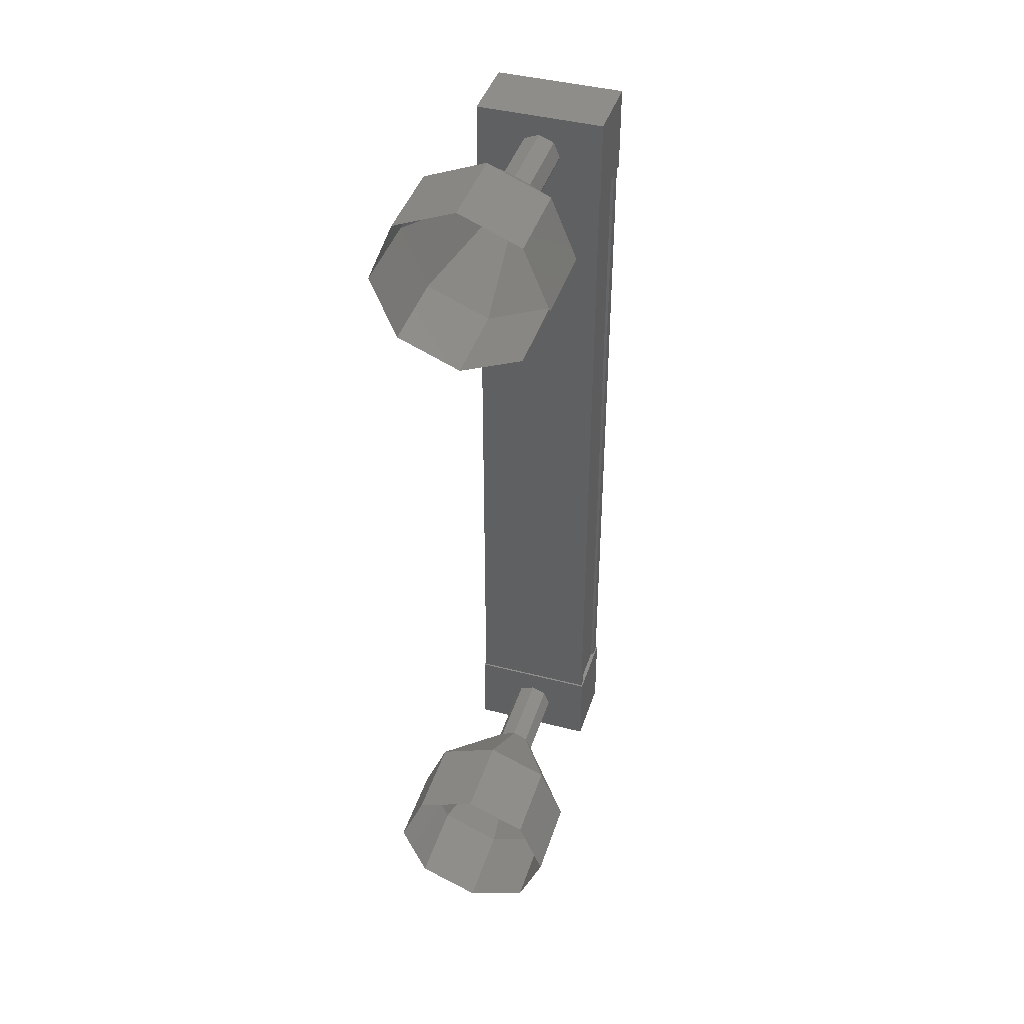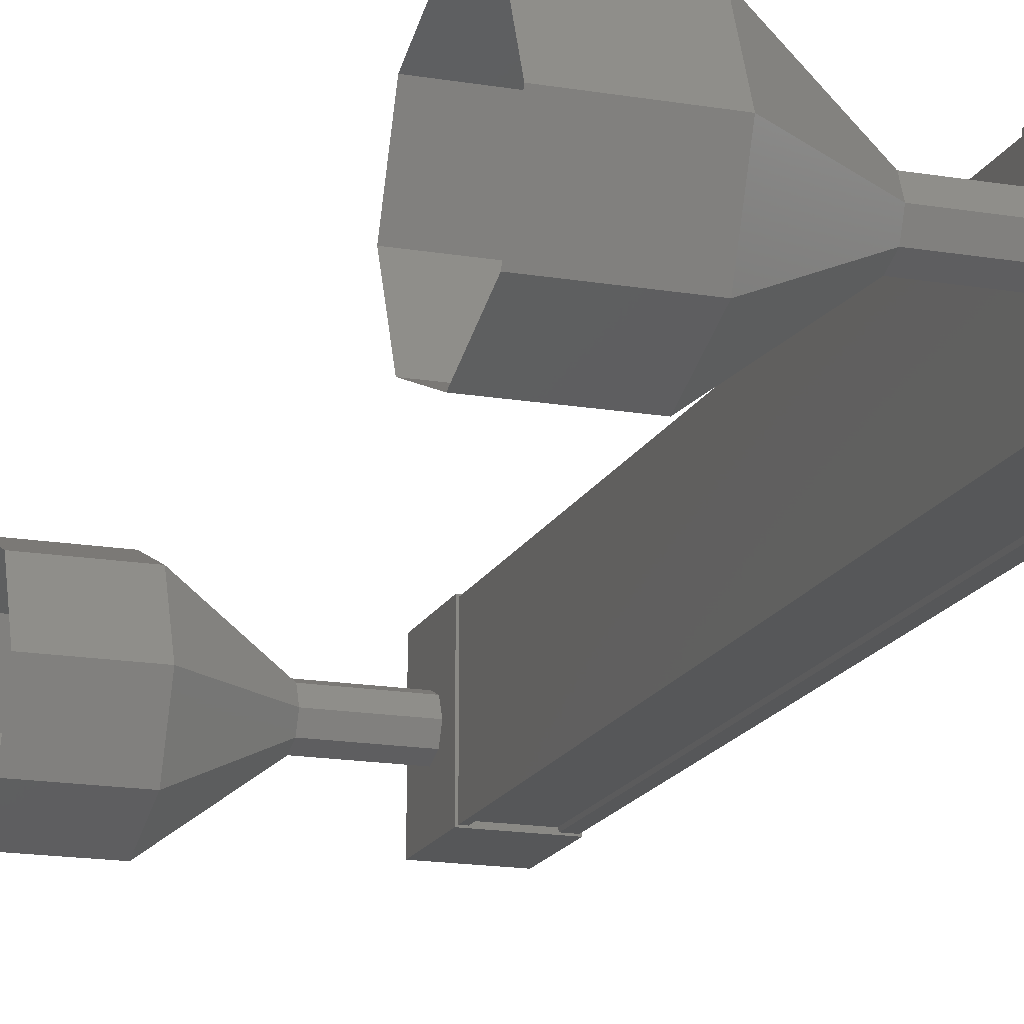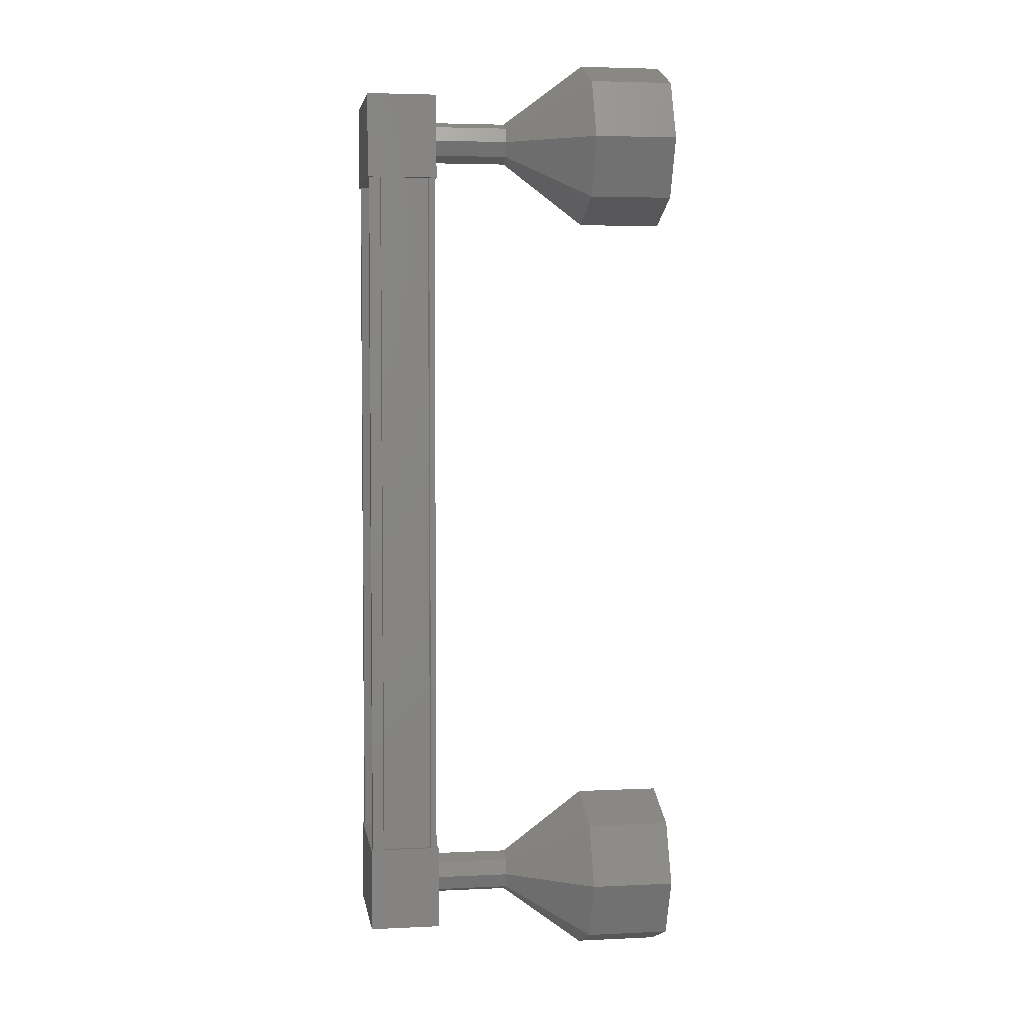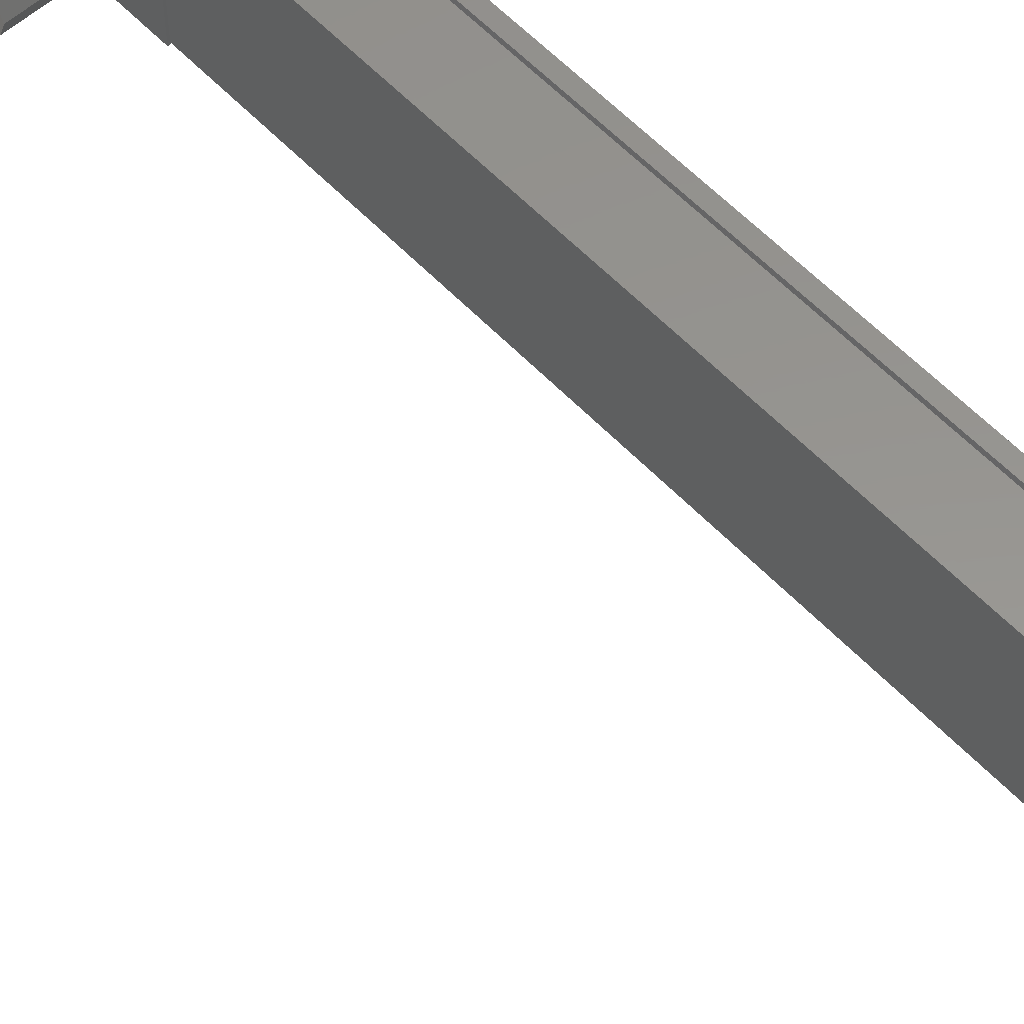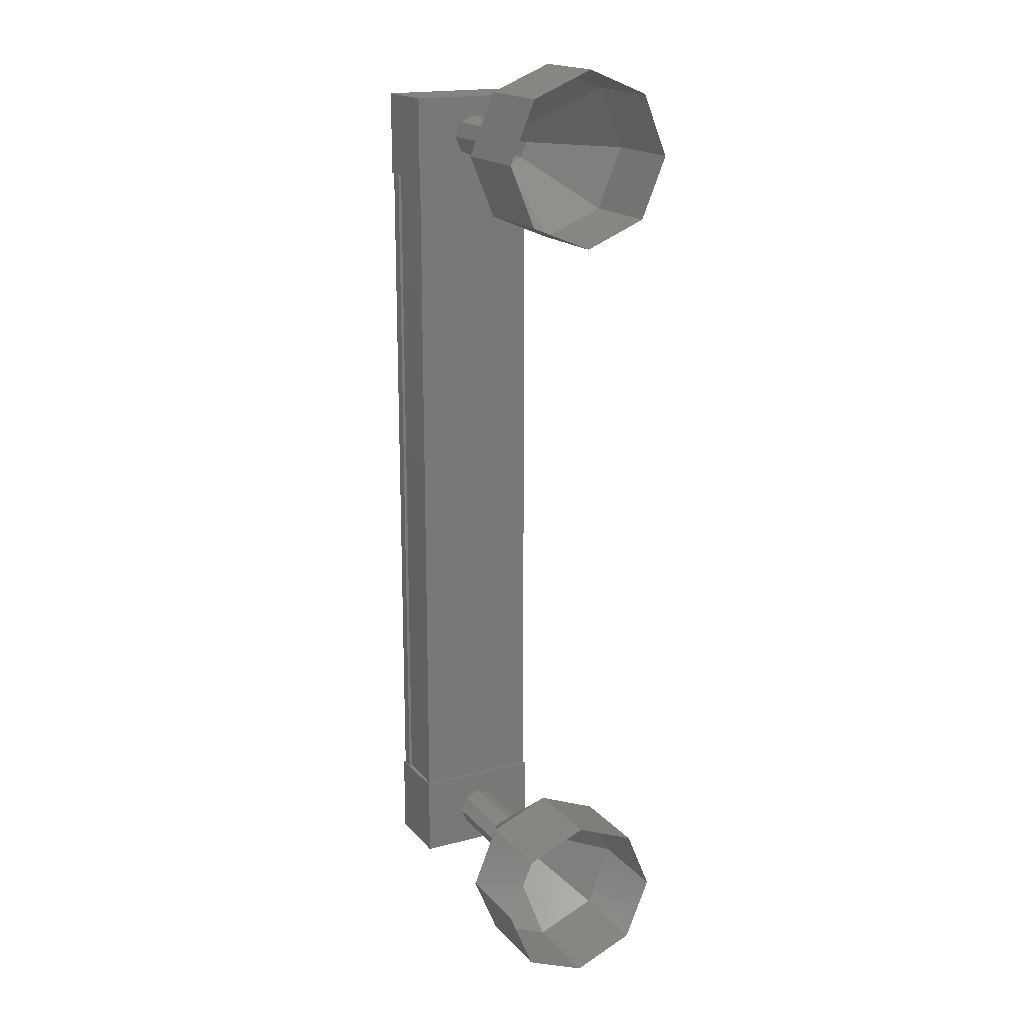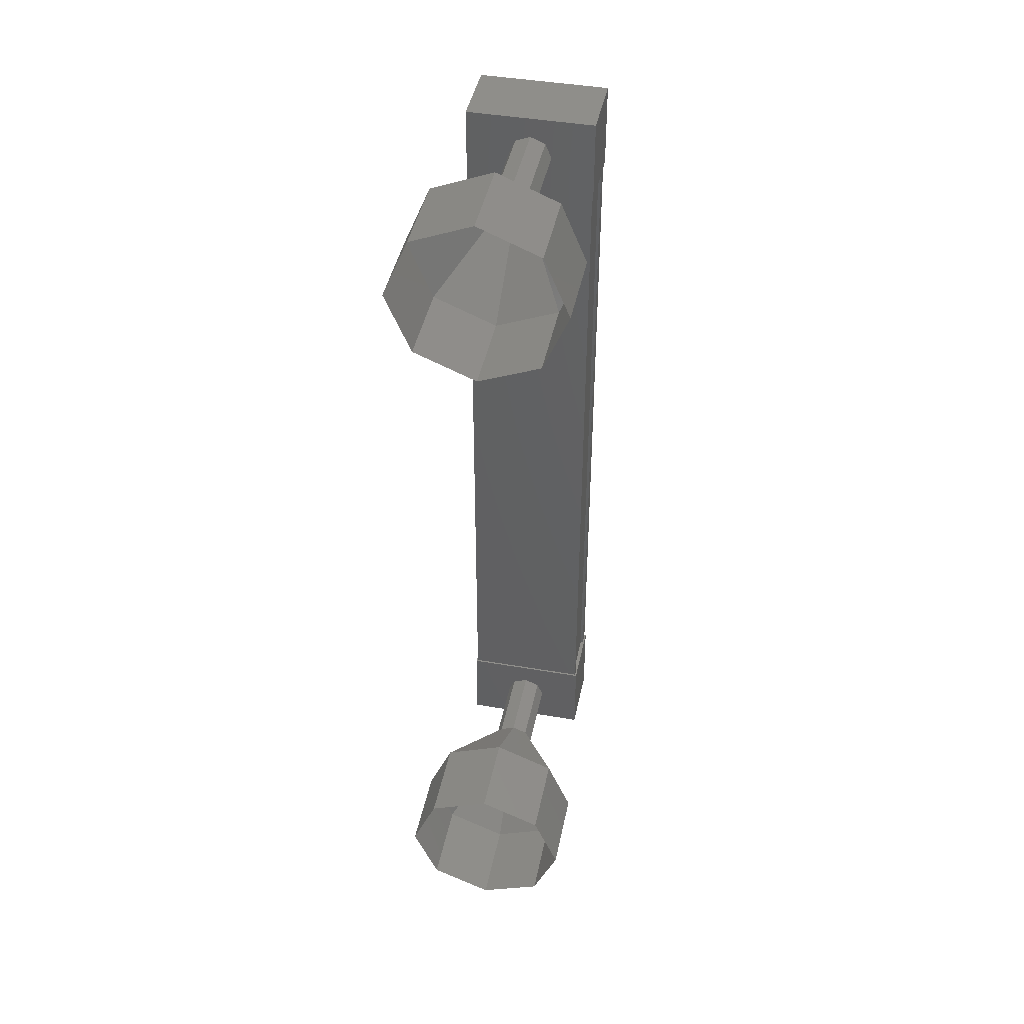
<metadata>
{"format":"stl","ext":"stl","renderer":"f3d","projection":"perspective","resolution":1024,"background":"white","views":[{"elev":42.0,"azim":107.3,"up":"+Z"},{"elev":-16.8,"azim":161.1,"up":"+Y"},{"elev":4.1,"azim":-8.8,"up":"+Z"},{"elev":57.2,"azim":137.4,"up":"+Y"},{"elev":17.8,"azim":62.5,"up":"+Z"},{"elev":43.3,"azim":101.5,"up":"+Z"}]}
</metadata>
<code>
# stl→obj: 128 verts, 152 faces
v -69.8 162.1 -11.99
v -69.91 162.1 -11.99
v -69.91 162.1 -21.23
v -69.91 162.2 -21.23
v -69.8 160.9 -21.23
v -69.91 160.9 -21.23
v -69.91 160.9 -11.99
v -69.91 160.8 -21.23
v -69.91 160.8 -11.99
v -69.18 160.8 -21.23
v -69.18 160.8 -11.99
v -69.19 160.8 -21.23
v -69.19 160.8 -11.99
v -69.77 160.8 -11.99
v -69.8 162.1 -21.23
v -69.8 160.9 -11.99
v -69.78 160.8 -11.99
v -69.78 160.8 -21.23
v -69.77 160.8 -21.23
v -69.93 162.3 -21.77
v -69.09 160.7 -21.77
v -69.93 160.7 -21.77
v -69.93 160.7 -20.77
v -69.93 162.3 -20.77
v -69.09 160.7 -20.77
v -69.09 162.3 -20.77
v -69.09 162.3 -21.77
v -69.93 160.7 -12.45
v -69.93 162.3 -12.45
v -69.09 160.7 -12.45
v -69.09 162.3 -12.45
v -69.09 162.3 -11.45
v -69.93 162.3 -11.45
v -69.93 160.7 -11.45
v -69.09 160.7 -11.45
v -69.91 162.2 -11.99
v -69.78 162.2 -11.99
v -69.78 162.2 -21.23
v -69.77 162.2 -11.99
v -69.77 162.2 -21.23
v -69.19 162.2 -11.99
v -69.19 162.2 -21.23
v -69.18 162.2 -11.99
v -69.18 162.2 -21.23
v -69.11 162.2 -11.99
v -69.11 162.2 -21.23
v -69.11 160.8 -11.99
v -69.11 160.8 -21.23
v -67.15 161.5 -10.94
v -66.15 161.5 -10.94
v -67.15 162.2 -11.23
v -66.15 162.2 -11.23
v -67.15 162.5 -11.94
v -66.15 162.5 -11.94
v -67.15 162.2 -12.64
v -66.15 162.2 -12.64
v -67.15 161.5 -12.94
v -66.15 161.5 -12.94
v -67.15 160.8 -12.64
v -66.15 160.8 -12.64
v -67.15 160.5 -11.94
v -66.15 160.5 -11.94
v -67.15 160.8 -11.23
v -66.15 160.8 -11.23
v -68.14 161.3 -21.46
v -69.14 161.5 -21.54
v -68.14 161.5 -21.54
v -69.14 161.7 -21.46
v -68.14 161.7 -21.46
v -69.14 161.7 -21.29
v -68.14 161.7 -21.29
v -69.14 161.7 -21.11
v -68.14 161.7 -21.11
v -69.14 161.5 -21.04
v -68.14 161.5 -21.04
v -69.14 161.3 -21.11
v -68.14 161.3 -21.11
v -69.14 161.2 -21.29
v -68.14 161.2 -21.29
v -69.14 161.3 -21.46
v -66.15 160.8 -21.99
v -67.15 161.5 -22.29
v -66.15 161.5 -22.29
v -67.15 162.2 -21.99
v -66.15 162.2 -21.99
v -67.15 162.5 -21.29
v -66.15 162.5 -21.29
v -67.15 162.2 -20.58
v -66.15 162.2 -20.58
v -67.15 161.5 -20.29
v -66.15 161.5 -20.29
v -67.15 160.8 -20.58
v -66.15 160.8 -20.58
v -67.15 160.5 -21.29
v -66.15 160.5 -21.29
v -67.15 160.8 -21.99
v -68.15 161.5 -21.54
v -68.15 161.7 -21.46
v -68.15 161.7 -21.29
v -68.15 161.7 -21.11
v -68.15 161.5 -21.04
v -68.15 161.3 -21.11
v -68.15 161.2 -21.29
v -68.15 161.3 -21.46
v -69.14 161.5 -11.69
v -68.14 161.5 -11.69
v -69.14 161.7 -11.76
v -68.14 161.7 -11.76
v -69.14 161.7 -11.94
v -68.14 161.7 -11.94
v -69.14 161.7 -12.11
v -68.14 161.7 -12.11
v -69.14 161.5 -12.19
v -68.14 161.5 -12.19
v -69.14 161.3 -12.11
v -68.14 161.3 -12.11
v -69.14 161.2 -11.94
v -68.14 161.2 -11.94
v -69.14 161.3 -11.76
v -68.14 161.3 -11.76
v -68.15 161.3 -11.76
v -68.15 161.5 -11.69
v -68.15 161.7 -11.76
v -68.15 161.7 -11.94
v -68.15 161.7 -12.11
v -68.15 161.5 -12.19
v -68.15 161.3 -12.11
v -68.15 161.2 -11.94
f 1 2 3
f 3 2 4
f 5 6 7
f 7 6 8
f 8 9 7
f 10 11 12
f 12 11 13
f 13 14 12
f 3 15 1
f 1 15 5
f 5 16 1
f 7 16 5
f 9 8 17
f 17 8 18
f 18 14 17
f 19 14 18
f 12 14 19
f 20 21 22
f 22 21 23
f 23 24 22
f 25 24 23
f 26 24 25
f 25 21 26
f 26 21 27
f 27 21 20
f 20 24 27
f 22 24 20
f 28 29 30
f 30 29 31
f 31 32 30
f 29 32 31
f 33 32 29
f 29 34 33
f 33 34 32
f 32 34 35
f 35 30 32
f 34 30 35
f 28 30 34
f 34 29 28
f 2 36 4
f 4 36 37
f 37 38 4
f 39 38 37
f 40 38 39
f 39 41 40
f 40 41 42
f 42 41 43
f 43 44 42
f 45 44 43
f 46 44 45
f 45 47 46
f 46 47 48
f 48 47 10
f 25 23 21
f 24 26 27
f 47 11 10
f 49 50 51
f 51 50 52
f 52 53 51
f 54 53 52
f 55 53 54
f 54 56 55
f 55 56 57
f 57 56 58
f 58 59 57
f 60 59 58
f 61 59 60
f 60 62 61
f 61 62 63
f 63 62 64
f 64 49 63
f 50 49 64
f 65 66 67
f 67 66 68
f 68 69 67
f 70 69 68
f 71 69 70
f 70 72 71
f 71 72 73
f 73 72 74
f 74 75 73
f 76 75 74
f 77 75 76
f 76 78 77
f 77 78 79
f 79 78 80
f 80 65 79
f 66 65 80
f 81 82 83
f 83 82 84
f 84 85 83
f 86 85 84
f 87 85 86
f 86 88 87
f 87 88 89
f 89 88 90
f 90 91 89
f 92 91 90
f 93 91 92
f 92 94 93
f 93 94 95
f 95 94 96
f 96 81 95
f 82 81 96
f 96 97 82
f 82 97 98
f 98 84 82
f 99 84 98
f 86 84 99
f 99 100 86
f 86 100 88
f 88 100 101
f 101 90 88
f 102 90 101
f 92 90 102
f 102 103 92
f 92 103 94
f 94 103 104
f 104 96 94
f 97 96 104
f 105 106 107
f 107 106 108
f 108 109 107
f 110 109 108
f 111 109 110
f 110 112 111
f 111 112 113
f 113 112 114
f 114 115 113
f 116 115 114
f 117 115 116
f 116 118 117
f 117 118 119
f 119 118 120
f 120 105 119
f 106 105 120
f 121 63 122
f 122 63 49
f 49 123 122
f 51 123 49
f 124 123 51
f 51 53 124
f 124 53 125
f 125 53 55
f 55 126 125
f 57 126 55
f 127 126 57
f 57 59 127
f 127 59 128
f 128 59 61
f 61 121 128
f 63 121 61

</code>
